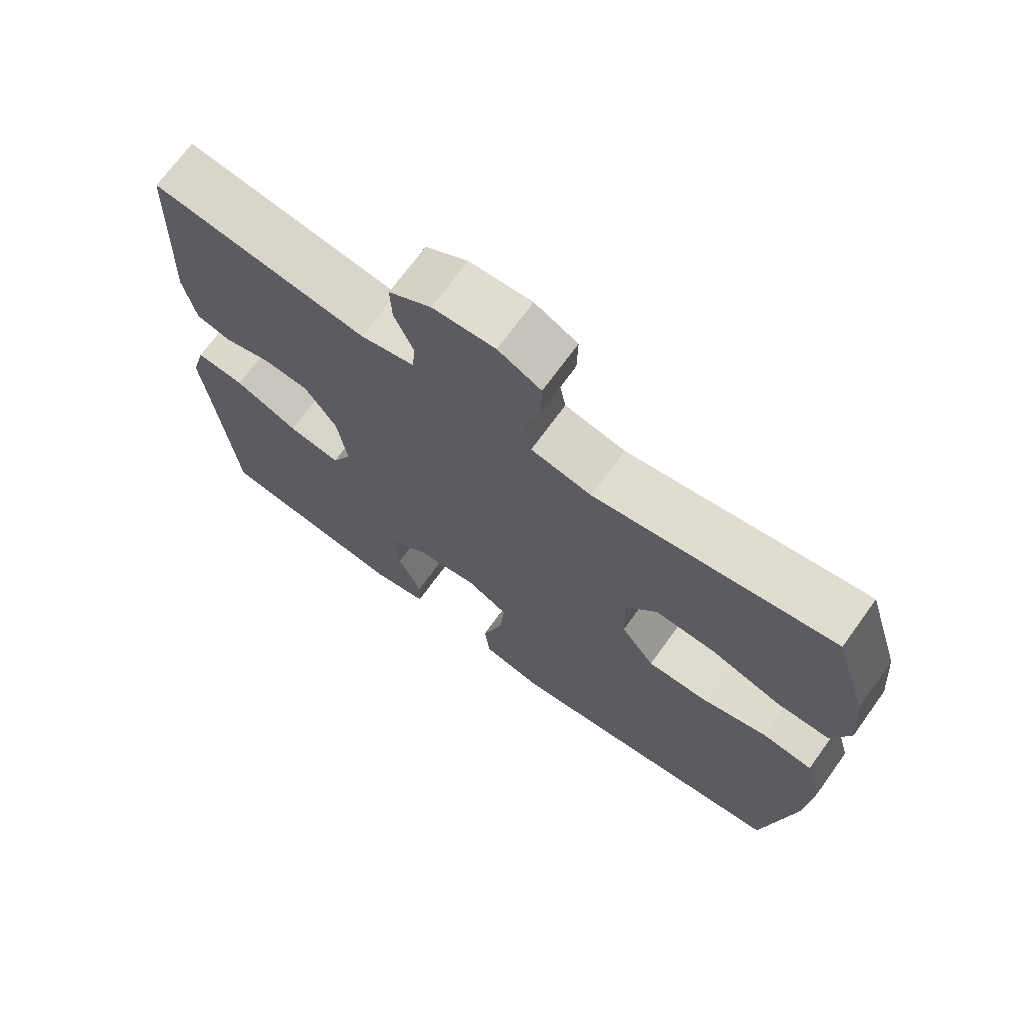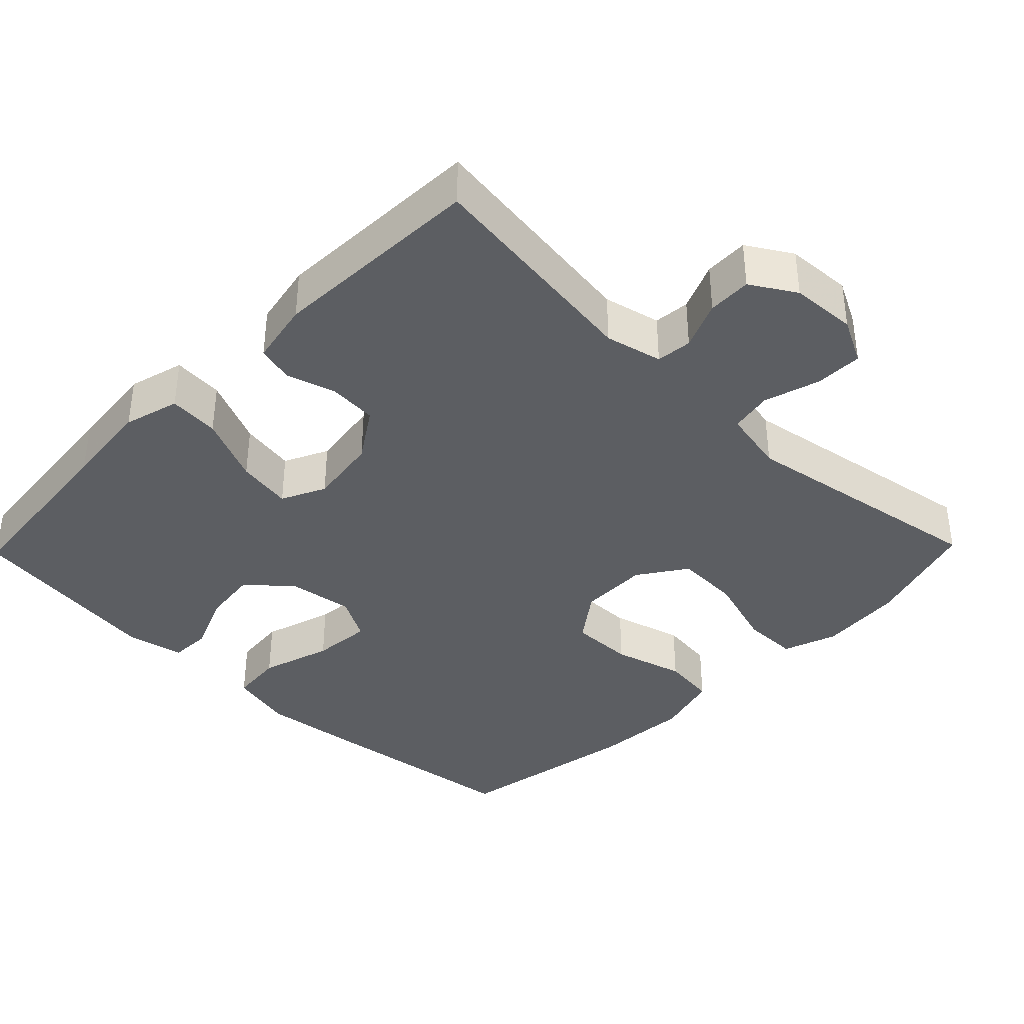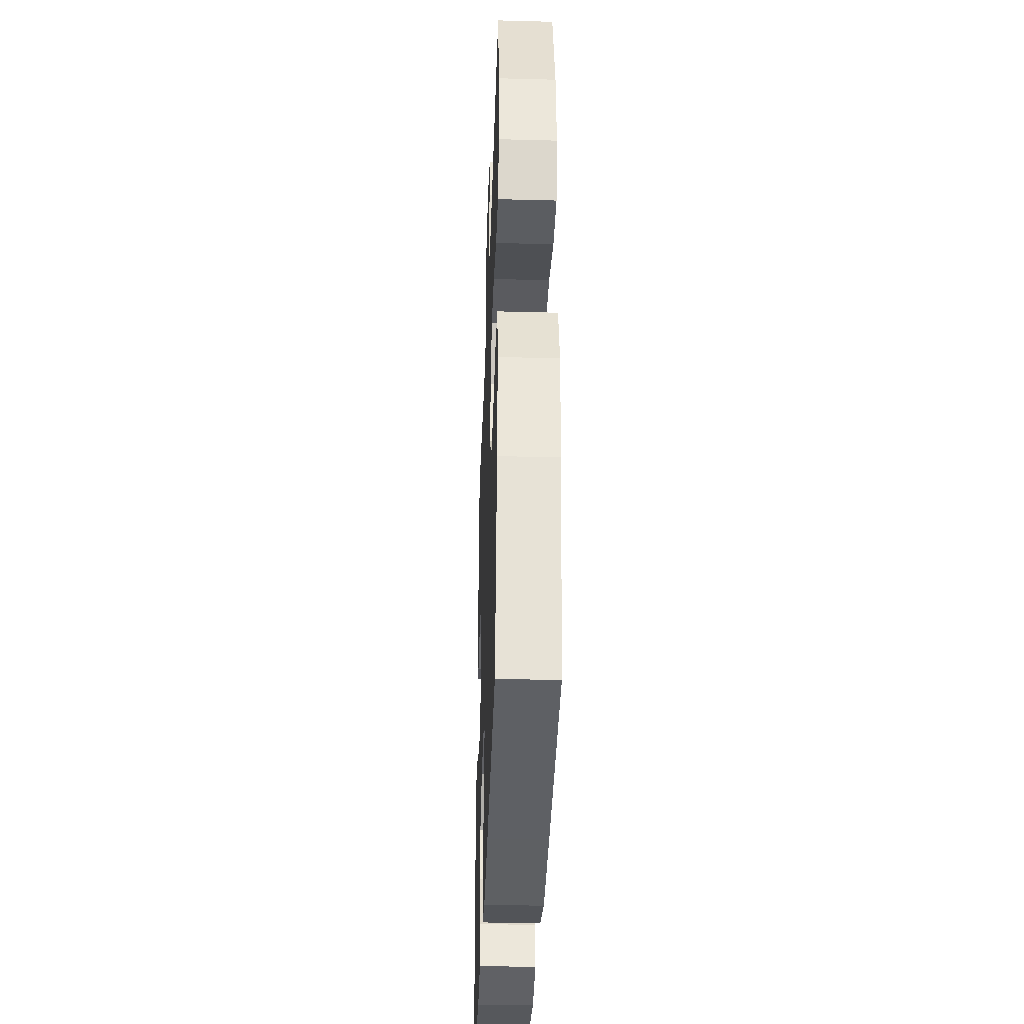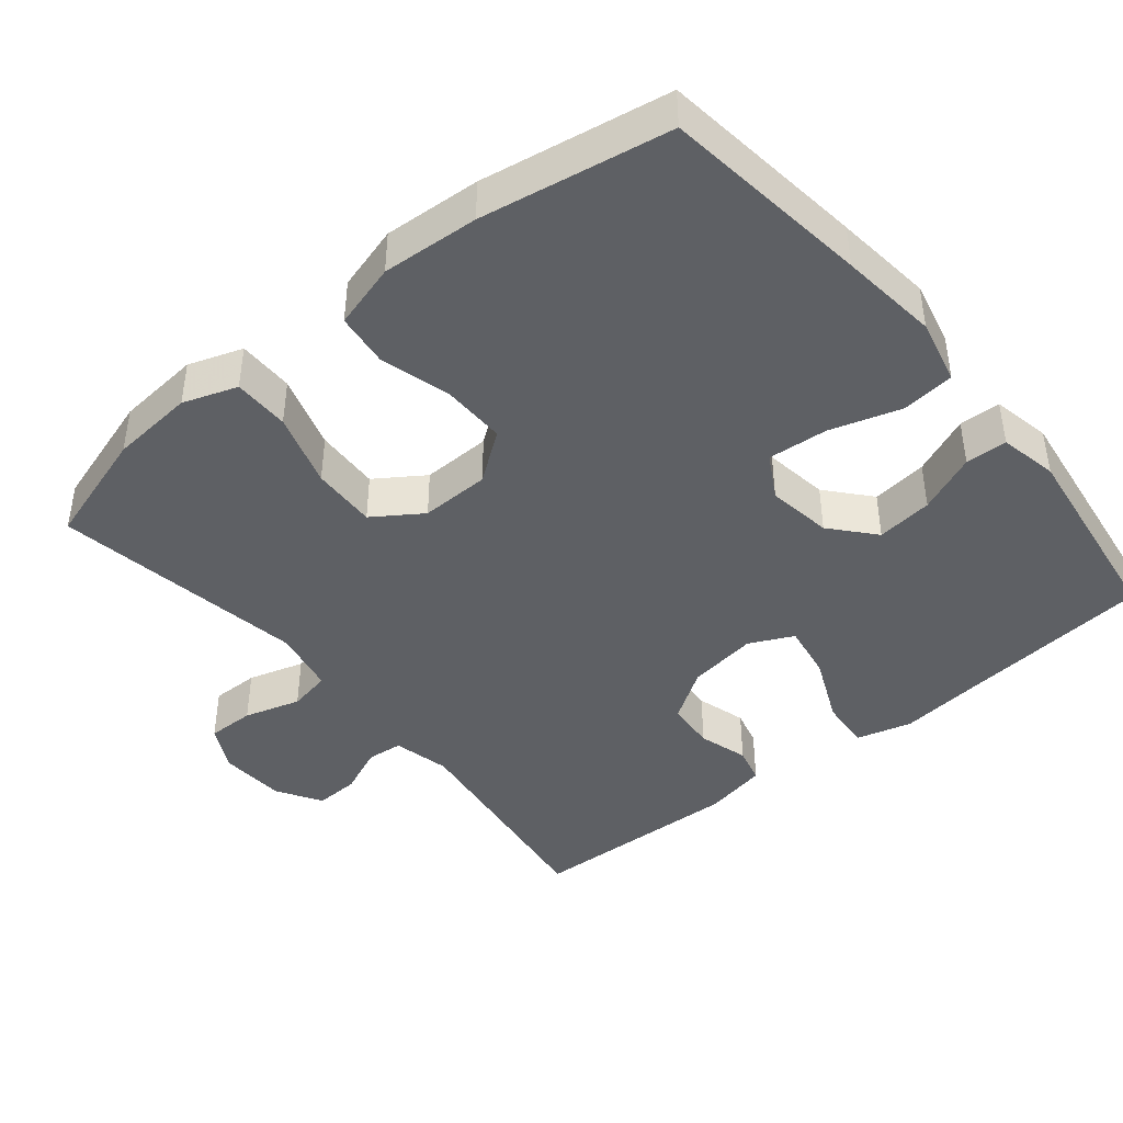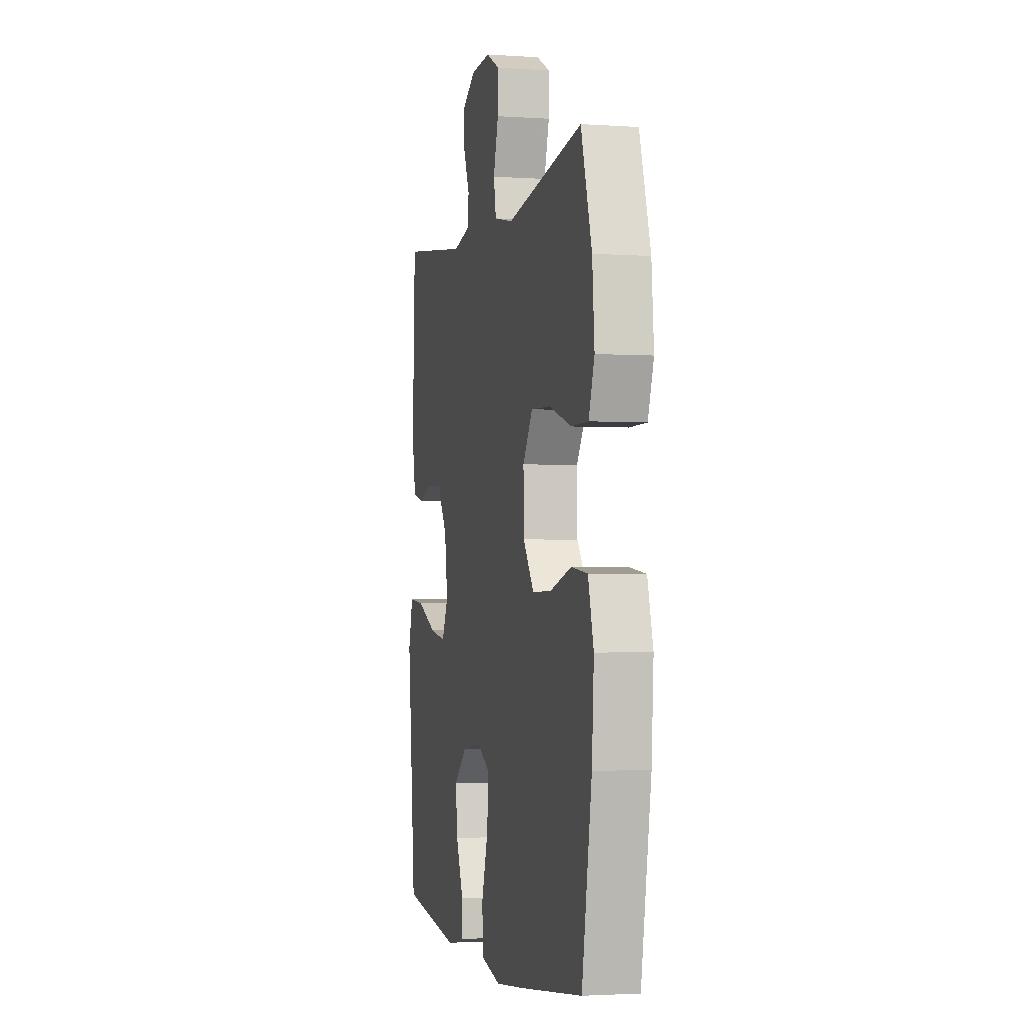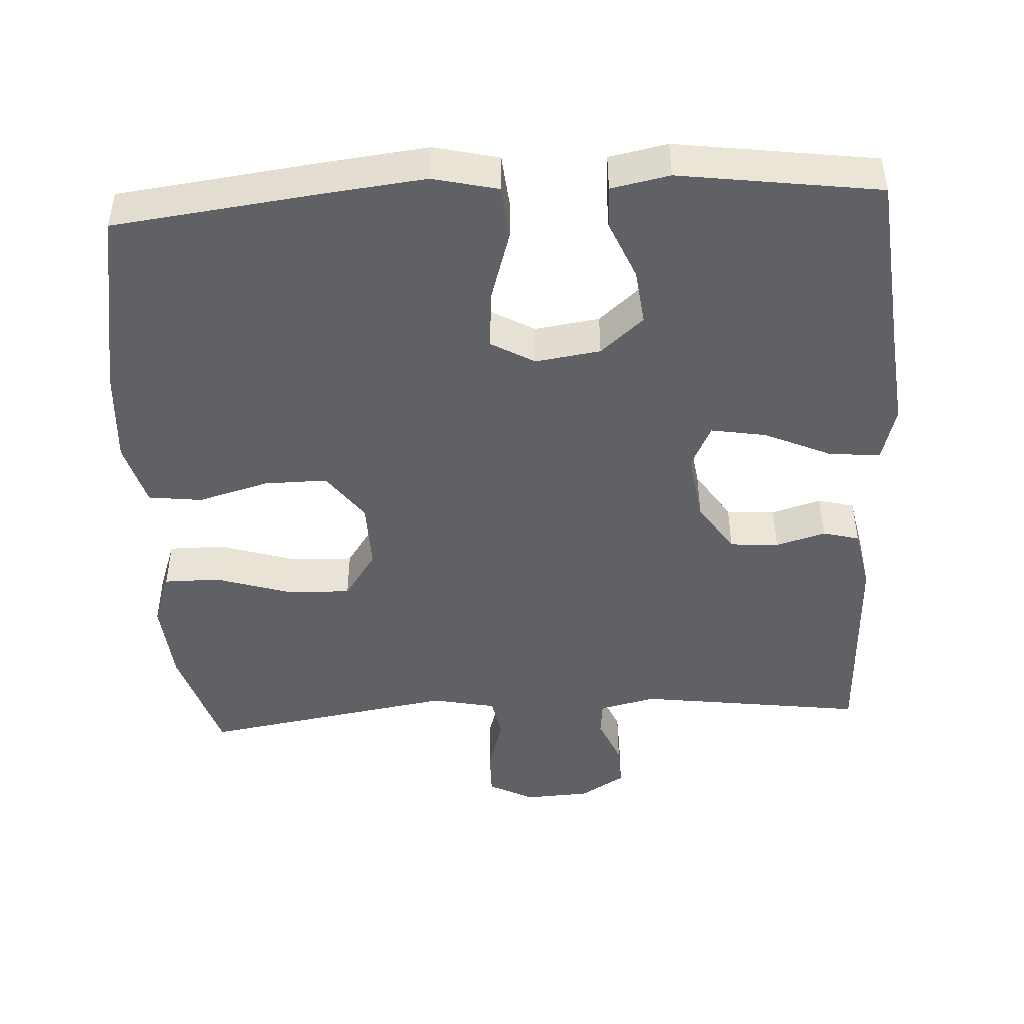
<metadata>
{"format":"obj","ext":"obj","renderer":"f3d","projection":"perspective","resolution":1024,"background":"white","views":[{"elev":70.4,"azim":35.9,"up":"+Z"},{"elev":-37.9,"azim":-44.2,"up":"+Y"},{"elev":-36.0,"azim":88.0,"up":"+Z"},{"elev":-43.0,"azim":129.5,"up":"+Y"},{"elev":-2.4,"azim":76.6,"up":"+Z"},{"elev":-46.3,"azim":-176.8,"up":"+Y"}]}
</metadata>
<code>
v -0.5 0.07 0.5
v -0.189 0.07 0.458
v -0.111 0.07 0.476
v -0.106 0.07 0.525
v -0.134 0.07 0.591
v -0.136 0.07 0.651
v -0.075 0.07 0.688
v 0.015 0.07 0.693
v 0.077 0.07 0.661
v 0.076 0.07 0.596
v 0.053 0.07 0.519
v 0.064 0.07 0.461
v 0.152 0.07 0.443
v 0.5 0.07 0.5
v 0.549 0.07 0.342
v 0.559 0.07 0.227
v 0.533 0.07 0.153
v 0.456 0.07 0.153
v 0.354 0.07 0.185
v 0.265 0.07 0.189
v 0.22 0.07 0.123
v 0.222 0.07 0.028
v 0.271 0.07 -0.039
v 0.358 0.07 -0.038
v 0.455 0.07 -0.011
v 0.529 0.07 -0.02
v 0.554 0.07 -0.109
v 0.545 0.07 -0.242
v 0.5 0.07 -0.5
v 0.215 0.07 -0.535
v 0.08 0.07 -0.55
v -0.009 0.07 -0.529
v -0.016 0.07 -0.456
v 0.014 0.07 -0.359
v 0.021 0.07 -0.277
v -0.039 0.07 -0.243
v -0.128 0.07 -0.256
v -0.187 0.07 -0.307
v -0.178 0.07 -0.384
v -0.144 0.07 -0.465
v -0.146 0.07 -0.522
v -0.226 0.07 -0.538
v -0.5 0.07 -0.5
v -0.525 0.07 -0.243
v -0.538 0.07 -0.12
v -0.517 0.07 -0.044
v -0.447 0.07 -0.05
v -0.355 0.07 -0.091
v -0.279 0.07 -0.104
v -0.25 0.07 -0.044
v -0.264 0.07 0.052
v -0.31 0.07 0.122
v -0.377 0.07 0.127
v -0.445 0.07 0.107
v -0.495 0.07 0.12
v -0.512 0.07 0.207
v -0.5 0 0.5
v -0.189 0 0.458
v -0.111 0 0.476
v -0.106 0 0.525
v -0.134 0 0.591
v -0.136 0 0.651
v -0.075 0 0.688
v 0.015 0 0.693
v 0.077 0 0.661
v 0.076 0 0.596
v 0.053 0 0.519
v 0.064 0 0.461
v 0.152 0 0.443
v 0.5 0 0.5
v 0.549 0 0.342
v 0.559 0 0.227
v 0.533 0 0.153
v 0.456 0 0.153
v 0.354 0 0.185
v 0.265 0 0.189
v 0.22 0 0.123
v 0.222 0 0.028
v 0.271 0 -0.039
v 0.358 0 -0.038
v 0.455 0 -0.011
v 0.529 0 -0.02
v 0.554 0 -0.109
v 0.545 0 -0.242
v 0.5 0 -0.5
v 0.215 0 -0.535
v 0.08 0 -0.55
v -0.009 0 -0.529
v -0.016 0 -0.456
v 0.014 0 -0.359
v 0.021 0 -0.277
v -0.039 0 -0.243
v -0.128 0 -0.256
v -0.187 0 -0.307
v -0.178 0 -0.384
v -0.144 0 -0.465
v -0.146 0 -0.522
v -0.226 0 -0.538
v -0.5 0 -0.5
v -0.525 0 -0.243
v -0.538 0 -0.12
v -0.517 0 -0.044
v -0.447 0 -0.05
v -0.355 0 -0.091
v -0.279 0 -0.104
v -0.25 0 -0.044
v -0.264 0 0.052
v -0.31 0 0.122
v -0.377 0 0.127
v -0.445 0 0.107
v -0.495 0 0.12
v -0.512 0 0.207
f 53 54 55 56
f 52 53 56 1
f 51 52 1 2
f 50 51 2 3
f 45 46 47 48
f 44 45 48 49
f 43 44 49
f 42 43 49
f 39 40 41 42
f 38 39 42 49
f 37 38 49 50
f 31 32 33 34
f 31 34 35
f 30 31 35
f 29 30 35
f 28 29 35 36
f 24 25 26 27
f 23 24 27 28
f 16 17 18 19
f 16 19 20
f 13 14 15 16
f 12 13 16 20
f 8 9 10 11
f 8 11 12
f 7 8 12
f 4 5 6 7
f 3 4 7 12
f 36 37 50 3
f 23 28 36
f 22 23 36 3
f 3 12 20 21
f 3 21 22
f 112 111 110 109
f 57 112 109 108
f 58 57 108 107
f 59 58 107 106
f 104 103 102 101
f 105 104 101 100
f 105 100 99
f 105 99 98
f 98 97 96 95
f 105 98 95 94
f 106 105 94 93
f 90 89 88 87
f 91 90 87
f 91 87 86
f 91 86 85
f 92 91 85 84
f 83 82 81 80
f 84 83 80 79
f 75 74 73 72
f 76 75 72
f 72 71 70 69
f 76 72 69 68
f 67 66 65 64
f 68 67 64
f 68 64 63
f 63 62 61 60
f 68 63 60 59
f 59 106 93 92
f 92 84 79
f 59 92 79 78
f 77 76 68 59
f 78 77 59
f 1 57 58 2
f 2 58 59 3
f 3 59 60 4
f 4 60 61 5
f 5 61 62 6
f 6 62 63 7
f 7 63 64 8
f 8 64 65 9
f 9 65 66 10
f 10 66 67 11
f 11 67 68 12
f 12 68 69 13
f 13 69 70 14
f 14 70 71 15
f 15 71 72 16
f 16 72 73 17
f 17 73 74 18
f 18 74 75 19
f 19 75 76 20
f 20 76 77 21
f 21 77 78 22
f 22 78 79 23
f 23 79 80 24
f 24 80 81 25
f 25 81 82 26
f 26 82 83 27
f 27 83 84 28
f 28 84 85 29
f 29 85 86 30
f 30 86 87 31
f 31 87 88 32
f 32 88 89 33
f 33 89 90 34
f 34 90 91 35
f 35 91 92 36
f 36 92 93 37
f 37 93 94 38
f 38 94 95 39
f 39 95 96 40
f 40 96 97 41
f 41 97 98 42
f 42 98 99 43
f 43 99 100 44
f 44 100 101 45
f 45 101 102 46
f 46 102 103 47
f 47 103 104 48
f 48 104 105 49
f 49 105 106 50
f 50 106 107 51
f 51 107 108 52
f 52 108 109 53
f 53 109 110 54
f 54 110 111 55
f 55 111 112 56
f 56 112 57 1

</code>
